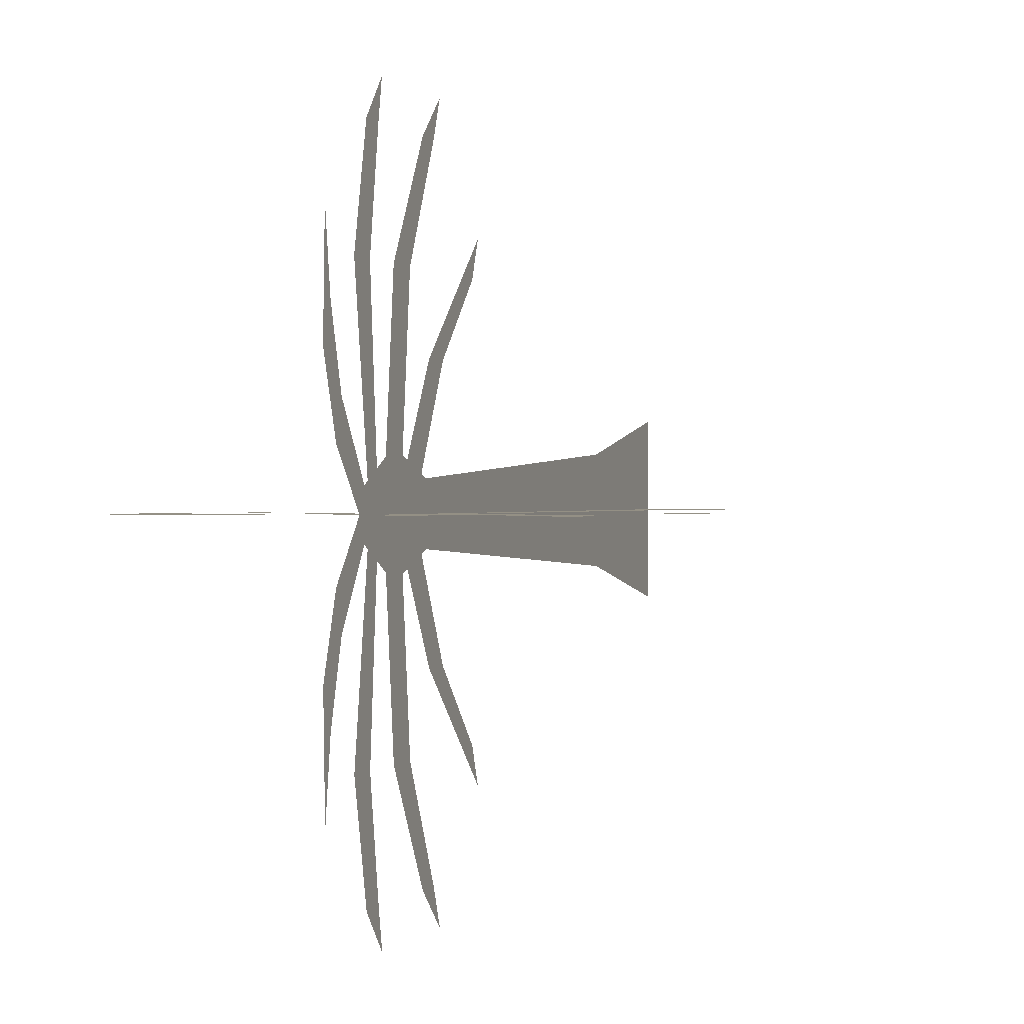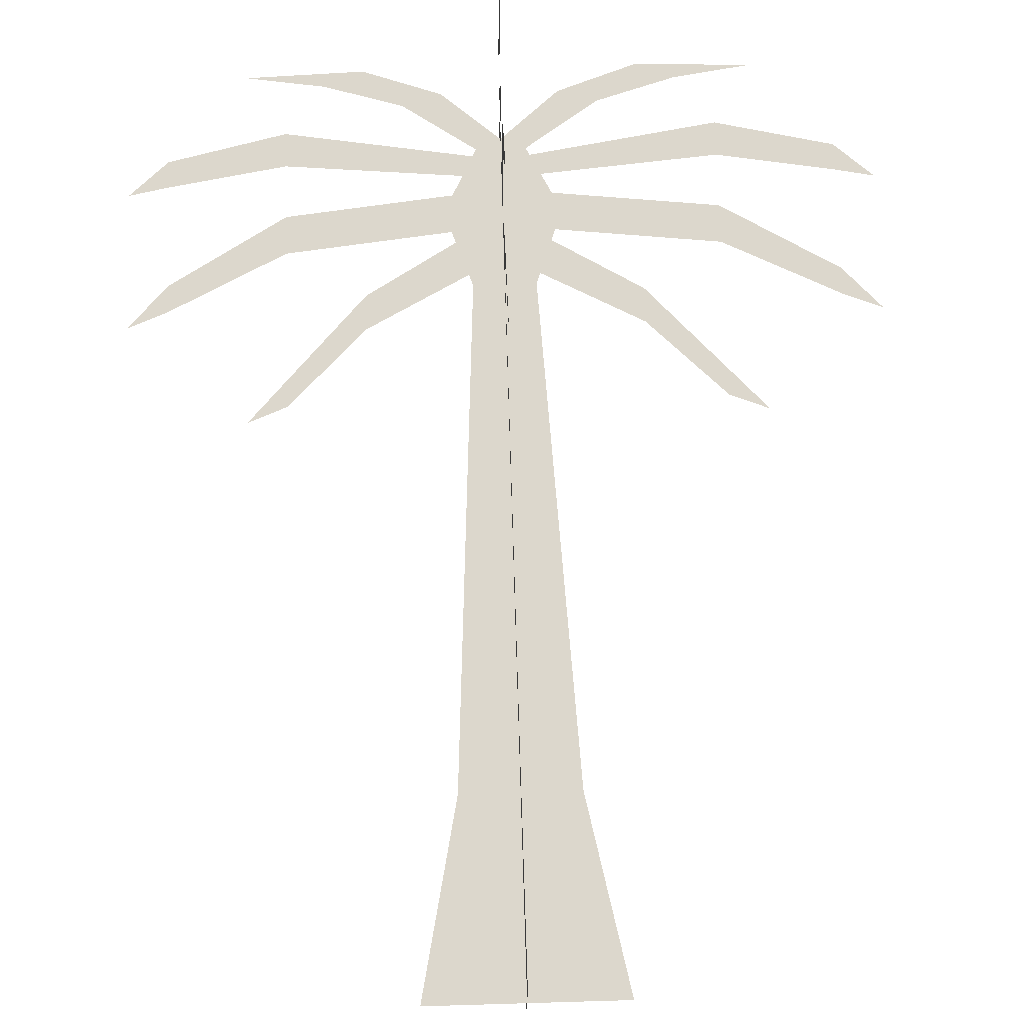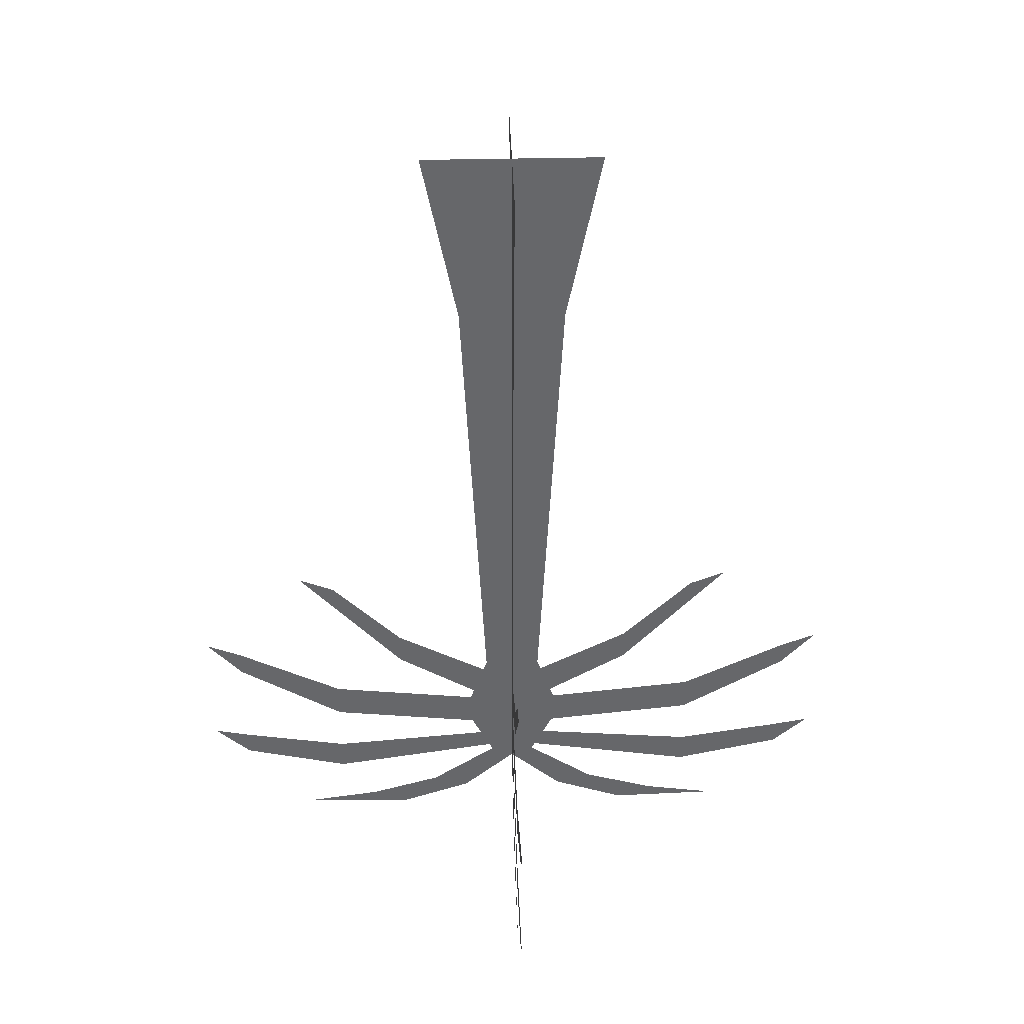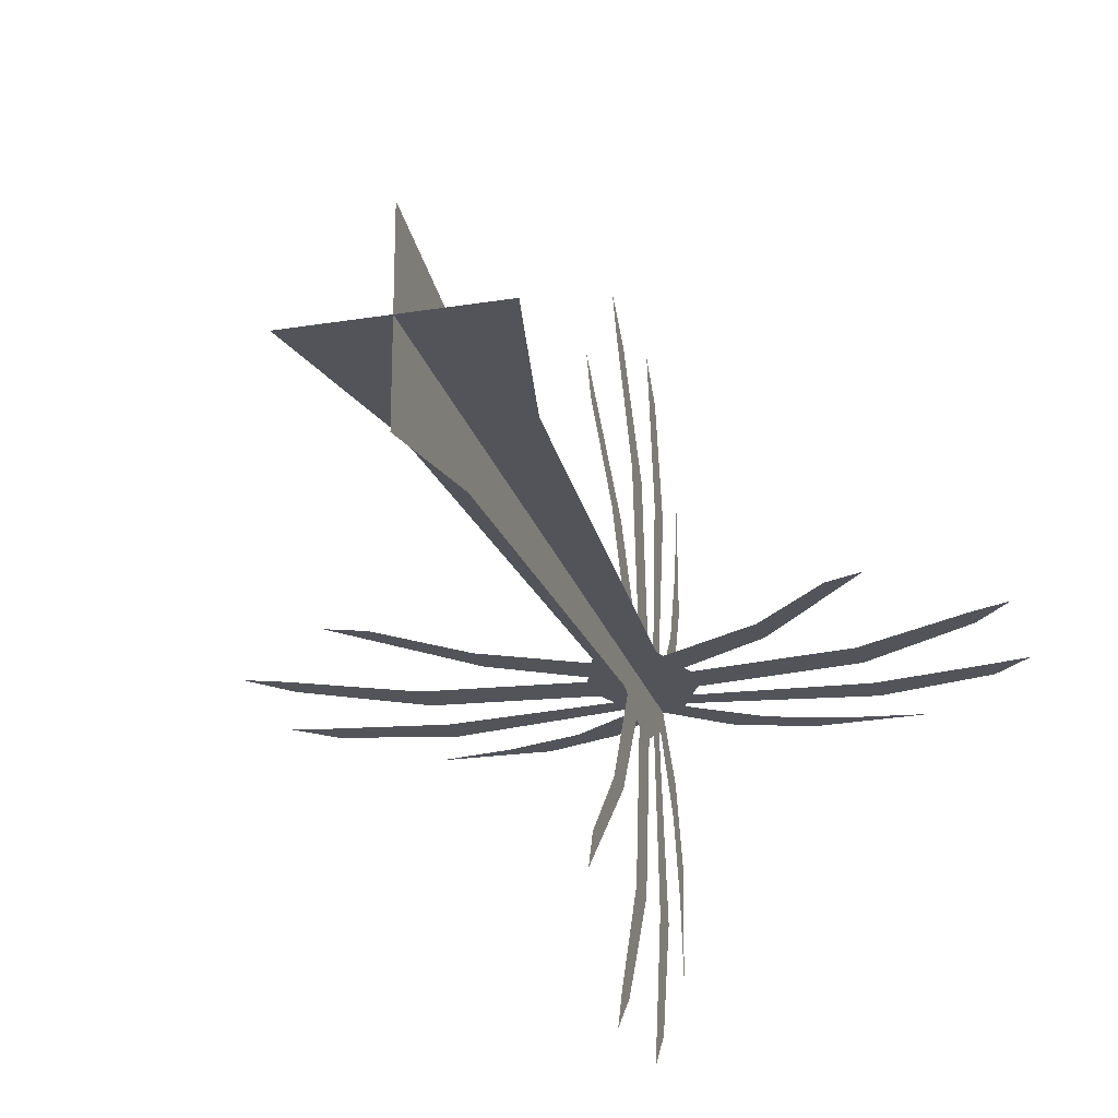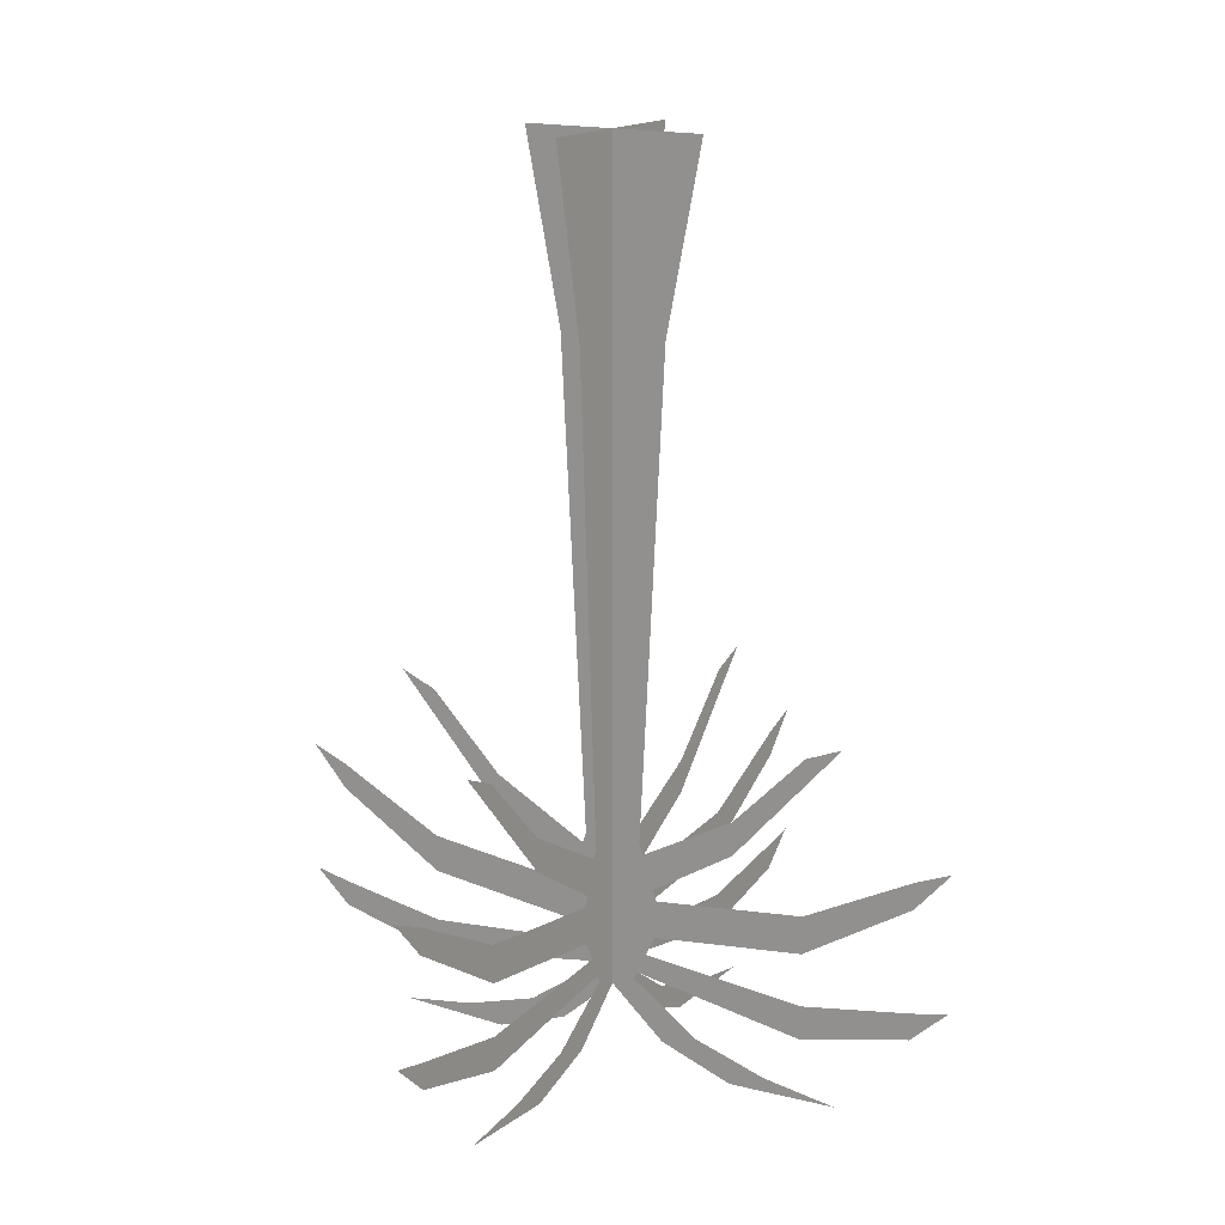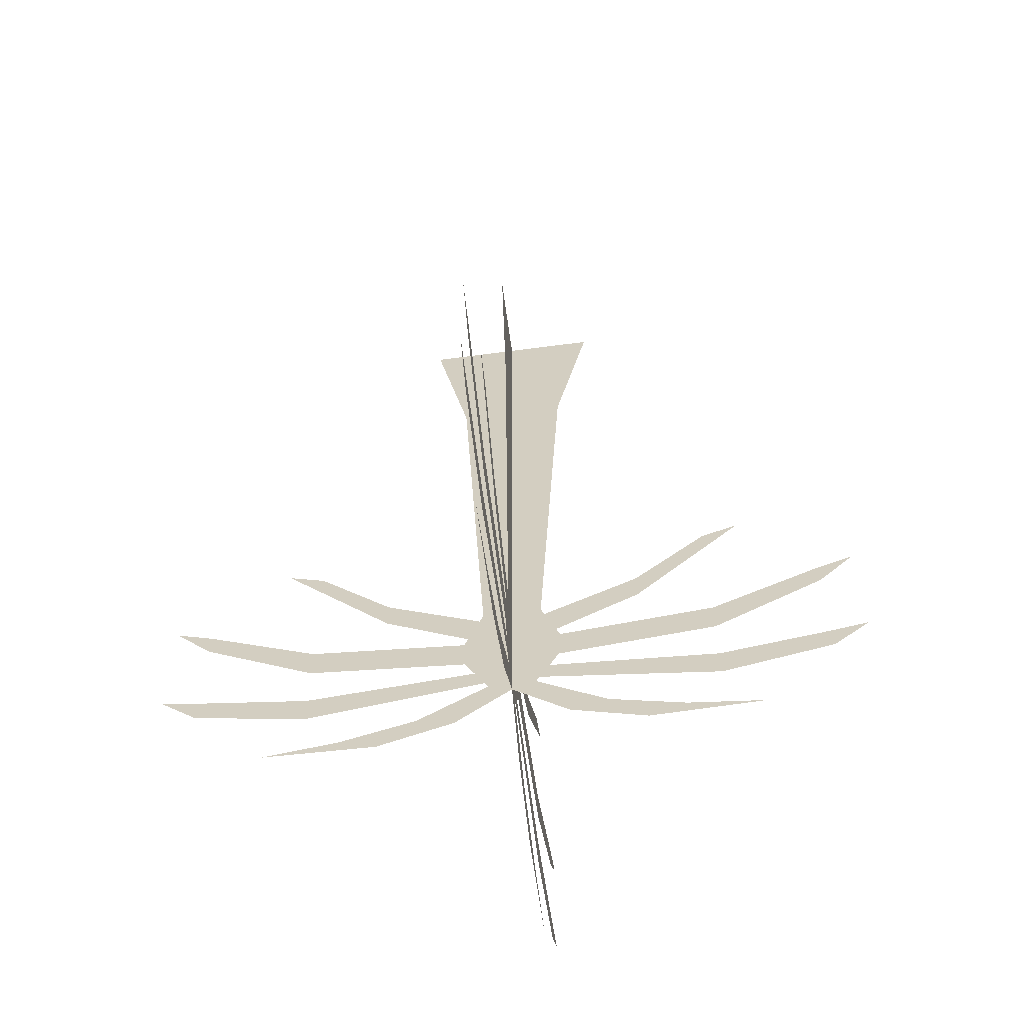
<metadata>
{"format":"obj","ext":"obj","renderer":"f3d","projection":"perspective","resolution":1024,"background":"white","views":[{"elev":0.4,"azim":18.9,"up":"+Z"},{"elev":73.0,"azim":178.3,"up":"+Z"},{"elev":38.0,"azim":178.3,"up":"+Y"},{"elev":-23.8,"azim":-164.7,"up":"+Z"},{"elev":15.7,"azim":31.5,"up":"+Y"},{"elev":-62.4,"azim":7.7,"up":"+Y"}]}
</metadata>
<code>
v 11 -484 0
v 33 -440 0
v 17.6 -396 0
v 33 -110 0
v 55 0 0
v -55 0 0
v -33 -110 0
v -17.6 -396 0
v -33 -440 0
v -11 -484 0
v 0 -484 11
v 0 -440 33
v 0 -396 17.6
v 0 -110 33
v 0 0 55
v 0 0 -55
v 0 -110 -33
v 0 -396 -17.6
v 0 -440 -33
v 0 -484 -11
v 0 -424.6 -22
v 0 -391.6 -77
v 0 -343.2 -121
v 0 -319 -143
v 0 -327.8 -121
v 0 -371.8 -77
v 0 -407 -11
v 0 -451 -22
v 0 -440 -121
v 0 -400.4 -187
v 0 -376.2 -209
v 0 -385 -187
v 0 -418 -121
v 0 -429 -22
v 0 -473 -11
v 0 -490.6 -121
v 0 -475.2 -187
v 0 -455.4 -209
v 0 -459.8 -187
v 0 -470.8 -121
v 0 -462 -22
v 0 -484 0
v 0 -512.6 -33
v 0 -528 -77
v 0 -525.8 -143
v 0 -519.2 -99
v 0 -506 -55
v 0 -477.4 -13.2
v 0 -424.6 22
v 0 -391.6 77
v 0 -343.2 121
v 0 -319 143
v 0 -327.8 121
v 0 -371.8 77
v 0 -407 11
v 0 -451 22
v 0 -440 121
v 0 -400.4 187
v 0 -376.2 209
v 0 -385 187
v 0 -418 121
v 0 -429 22
v 0 -473 11
v 0 -490.6 121
v 0 -475.2 187
v 0 -455.4 209
v 0 -459.8 187
v 0 -470.8 121
v 0 -462 22
v 0 -512.6 33
v 0 -528 77
v 0 -525.8 143
v 0 -519.2 99
v 0 -506 55
v 0 -477.4 13.2
v 22 -424.6 0
v 77 -391.6 0
v 121 -343.2 0
v 143 -319 0
v 121 -327.8 0
v 77 -371.8 0
v 11 -407 0
v 22 -451 0
v 121 -440 0
v 187 -400.4 0
v 209 -376.2 0
v 187 -385 0
v 121 -418 0
v 22 -429 0
v 11 -473 0
v 121 -490.6 0
v 187 -475.2 0
v 209 -455.4 0
v 187 -459.8 0
v 121 -470.8 0
v 22 -462 0
v 33 -512.6 0
v 77 -528 0
v 143 -525.8 0
v 99 -519.2 0
v 55 -506 0
v 13.2 -477.4 0
v -22 -424.6 0
v -77 -391.6 0
v -121 -343.2 0
v -143 -319 0
v -121 -327.8 0
v -77 -371.8 0
v -11 -407 0
v -22 -451 0
v -121 -440 0
v -187 -400.4 0
v -209 -376.2 0
v -187 -385 0
v -121 -418 0
v -22 -429 0
v -11 -473 0
v -121 -490.6 0
v -187 -475.2 0
v -209 -455.4 0
v -187 -459.8 0
v -121 -470.8 0
v -22 -462 0
v -33 -512.6 0
v -77 -528 0
v -143 -525.8 0
v -99 -519.2 0
v -55 -506 0
v -13.2 -477.4 0
f 4 5 7
f 4 7 8
f 4 8 10
f 4 10 1
f 4 1 3
f 10 8 9
f 2 3 1
f 7 5 6
f 20 12 19
f 19 12 13
f 19 13 18
f 18 13 14
f 18 14 17
f 17 14 15
f 17 15 16
f 12 20 11
f 24 25 23
f 23 25 26
f 23 26 22
f 22 26 27
f 22 27 21
f 31 32 30
f 30 32 33
f 30 33 29
f 29 33 34
f 29 34 28
f 38 39 37
f 37 39 40
f 37 40 35
f 35 40 41
f 37 35 36
f 45 46 43
f 43 46 47
f 43 47 42
f 42 47 48
f 45 43 44
f 52 53 51
f 51 53 54
f 51 54 50
f 50 54 55
f 50 55 49
f 59 60 58
f 58 60 61
f 58 61 57
f 57 61 62
f 57 62 56
f 66 67 65
f 65 67 68
f 65 68 63
f 63 68 69
f 65 63 64
f 72 73 70
f 70 73 74
f 70 74 42
f 42 74 75
f 72 70 71
f 76 77 81
f 81 77 78
f 81 78 80
f 80 78 79
f 76 81 82
f 86 87 85
f 85 87 88
f 85 88 84
f 84 88 89
f 84 89 83
f 93 94 92
f 92 94 95
f 92 95 91
f 91 95 96
f 91 96 90
f 99 100 98
f 98 100 101
f 98 101 97
f 97 101 102
f 97 102 42
f 106 107 105
f 105 107 108
f 105 108 104
f 104 108 109
f 104 109 103
f 113 114 112
f 112 114 115
f 112 115 111
f 111 115 116
f 111 116 110
f 120 121 119
f 119 121 122
f 119 122 118
f 118 122 123
f 118 123 117
f 126 127 125
f 125 127 128
f 125 128 124
f 124 128 129
f 124 129 42

</code>
